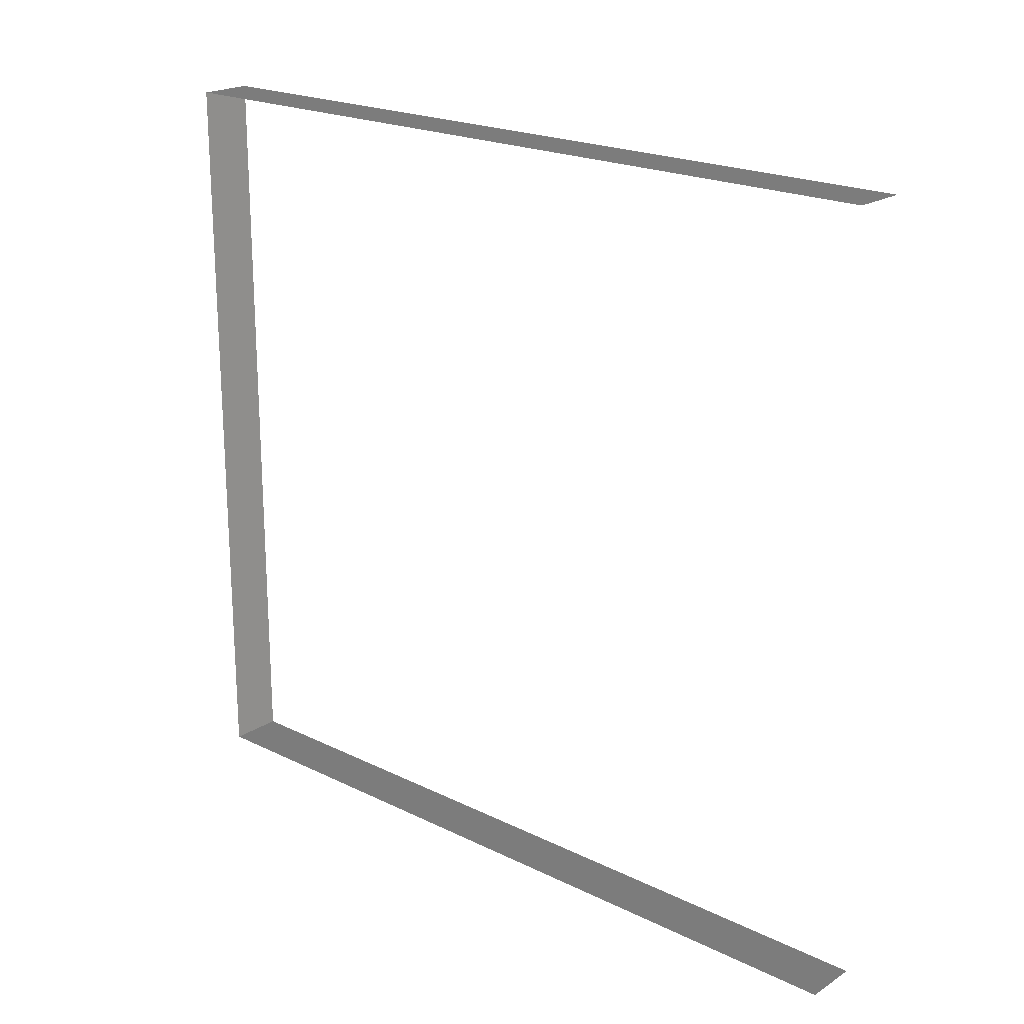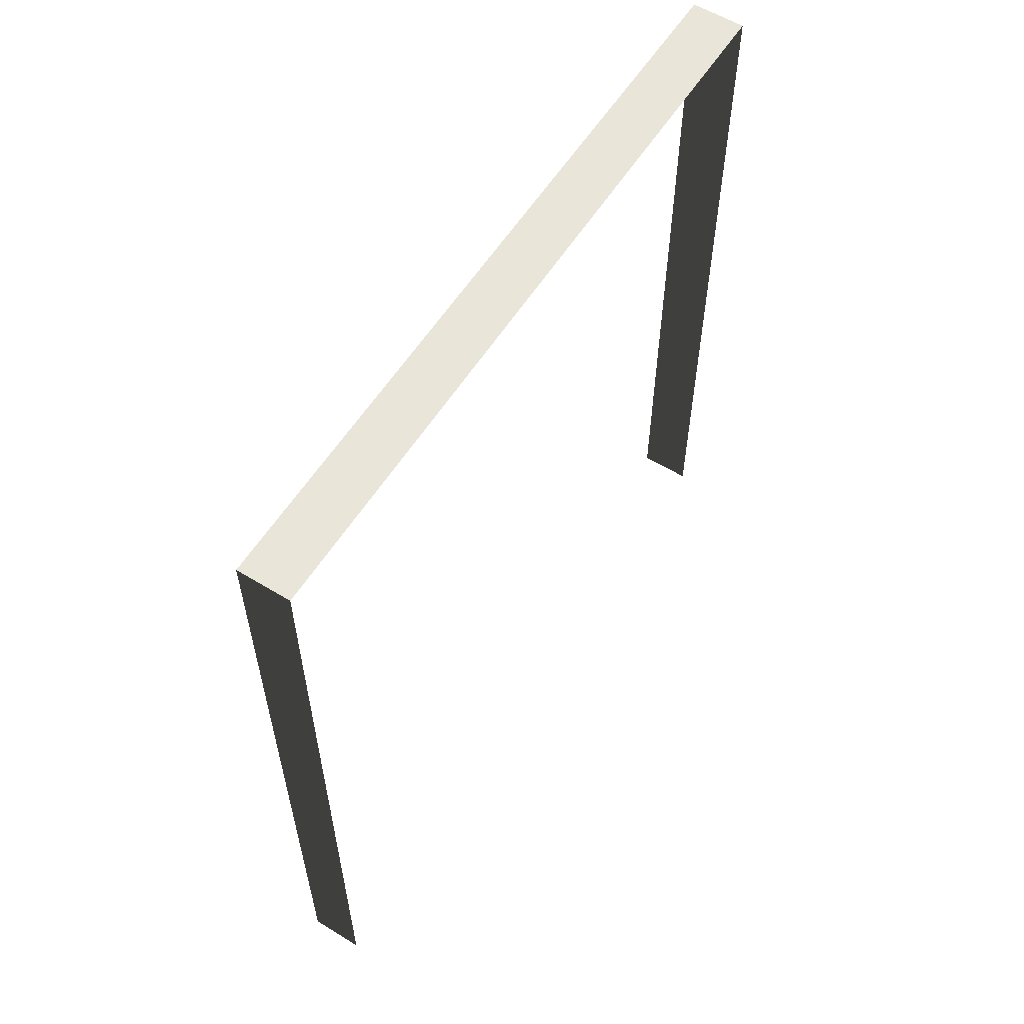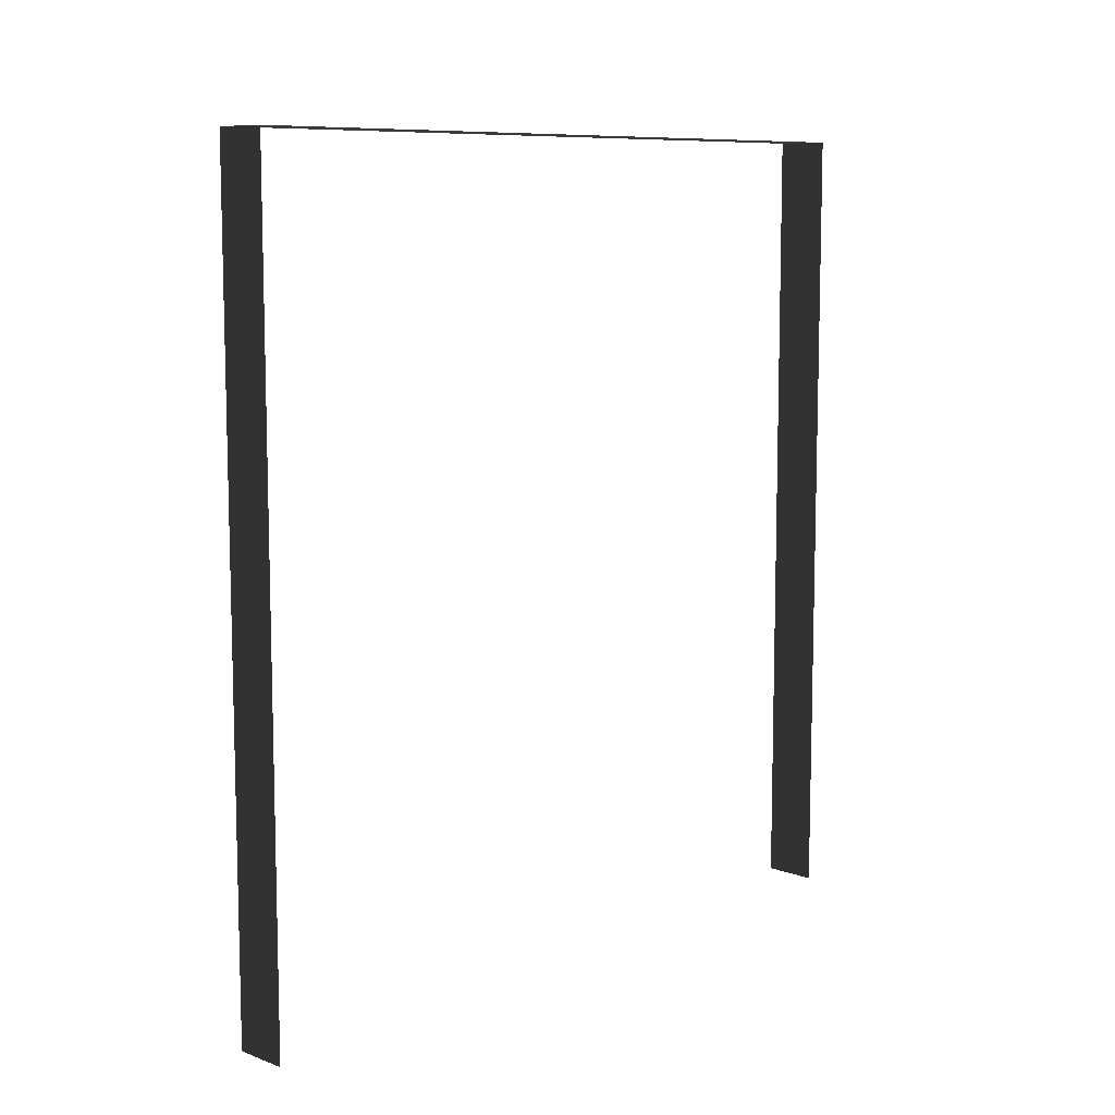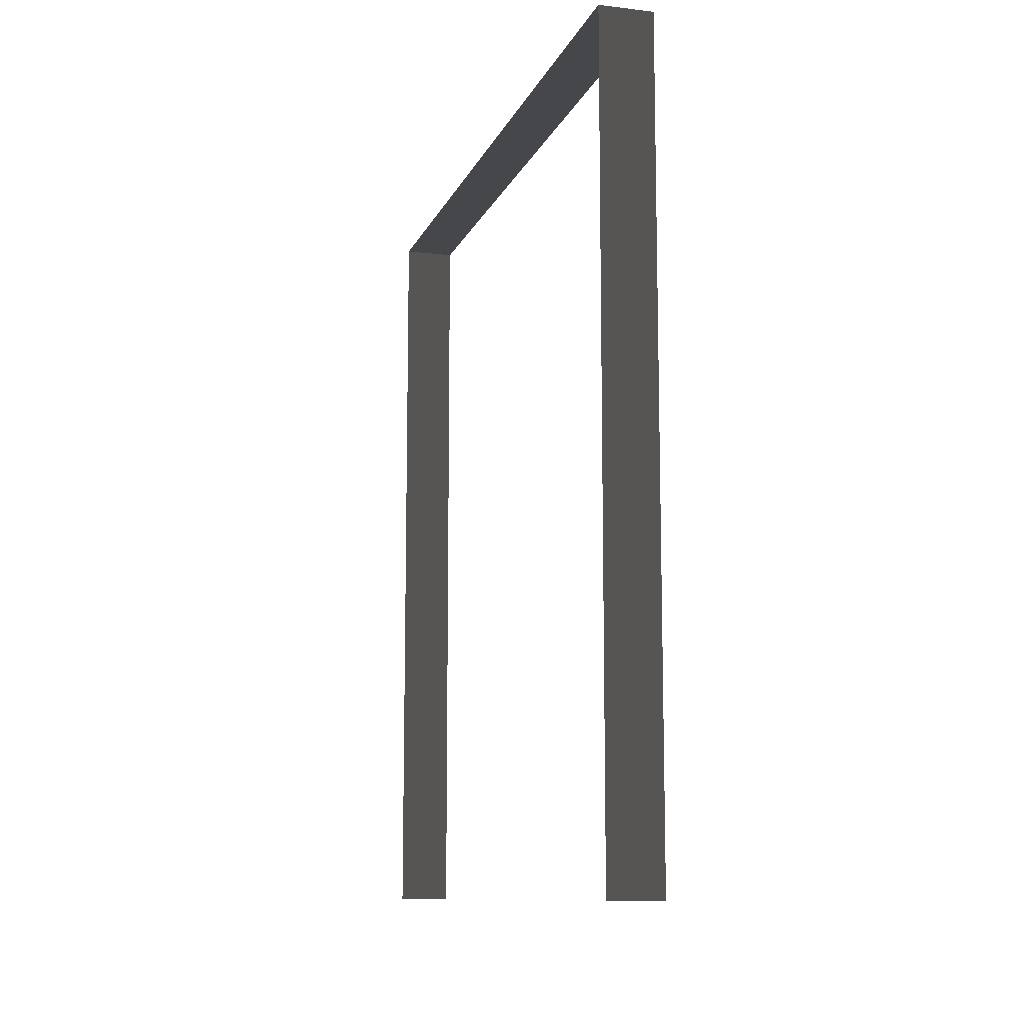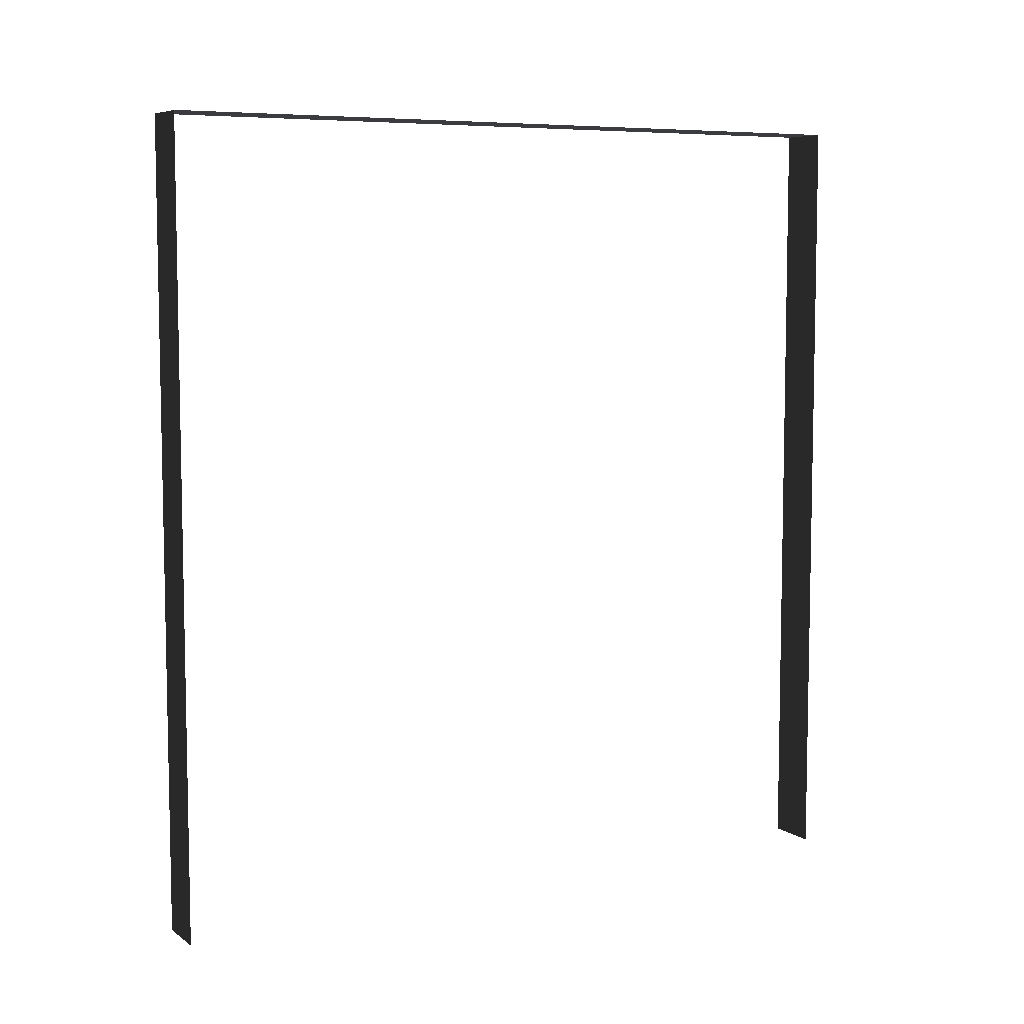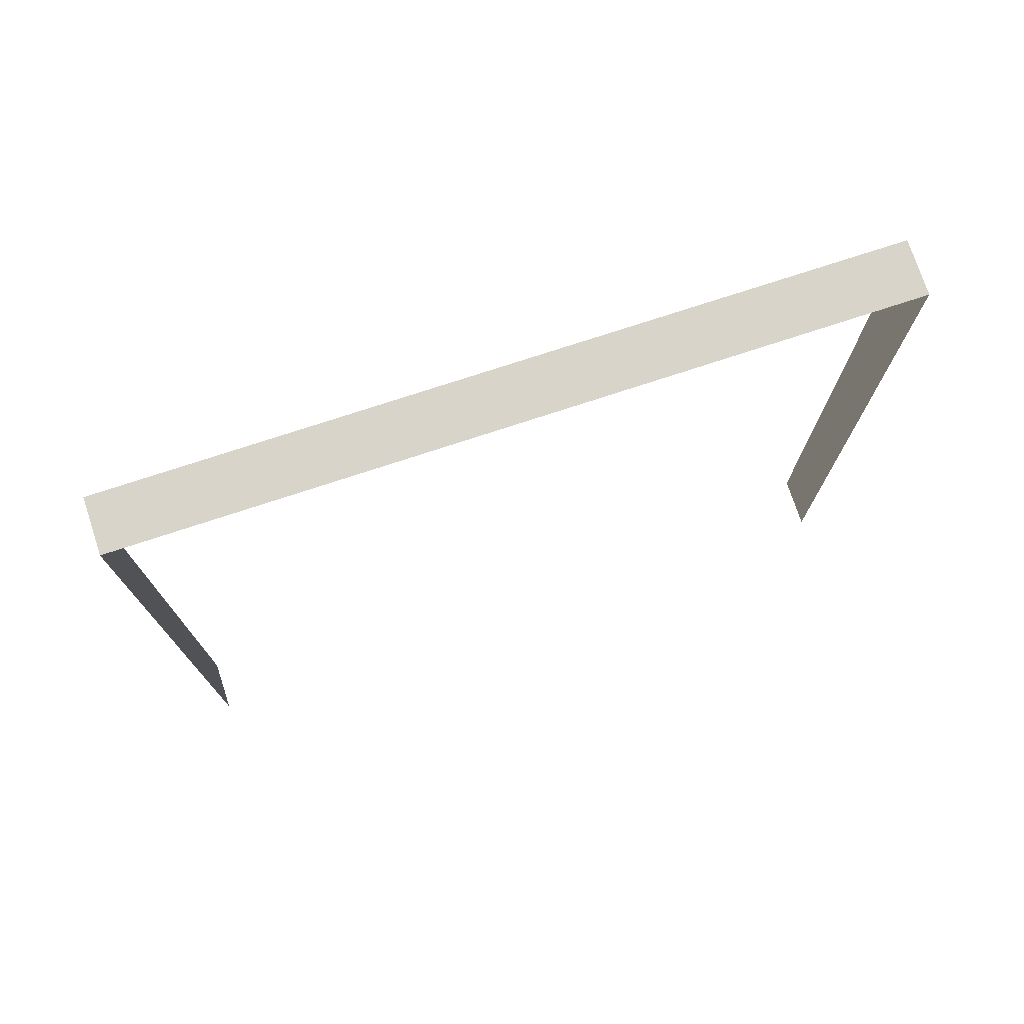
<metadata>
{"format":"obj","ext":"obj","renderer":"f3d","projection":"perspective","resolution":1024,"background":"white","views":[{"elev":20.9,"azim":-48.6,"up":"+Z"},{"elev":58.3,"azim":-147.8,"up":"+Y"},{"elev":9.2,"azim":43.9,"up":"+Y"},{"elev":-10.7,"azim":-16.2,"up":"+Y"},{"elev":7.0,"azim":-119.3,"up":"+Y"},{"elev":75.4,"azim":-108.2,"up":"+Y"}]}
</metadata>
<code>
v -0.2 3 2.8
v -9.524e-13 3 2.791e-07
v -7.691e-08 3 2.8
v -0.2 3 6.29e-07
v -0.2 3 6.29e-07
v -9.74e-13 5.652e-09 4.063e-07
v -9.524e-13 3 2.791e-07
v -0.2 5.652e-09 7.563e-07
v -7.691e-08 3 2.8
v -0.2 -3.939e-07 2.8
v -0.2 3 2.8
v -7.691e-08 -3.939e-07 2.8
g wall01_interior_20572_414
f 1 3 2
f 2 4 1
f 5 7 6
f 6 8 5
f 9 11 10
f 10 12 9

</code>
